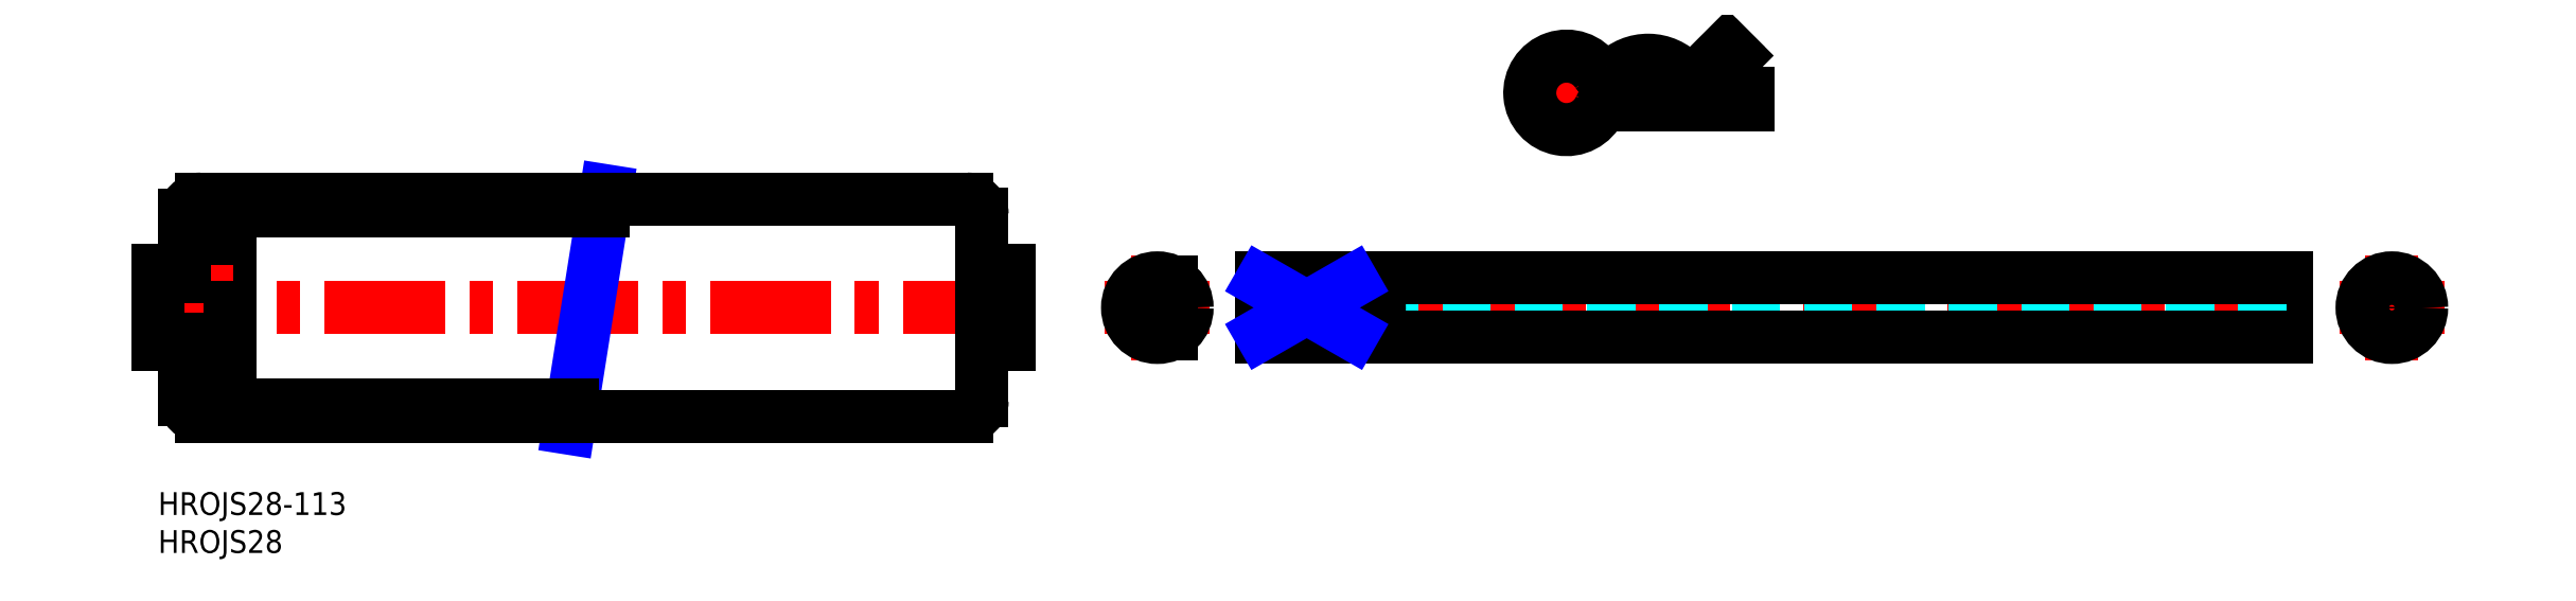
<metadata>
{"format":"dxf","ext":"dxf","renderer":"ezdxf+matplotlib","layout":"modelspace","background":"white","min_lineweight":24,"dpi":150}
</metadata>
<code>
0
SECTION
2
ENTITIES
0
INSERT
8
MSM_CONTINUOUS
2
*U4
10
0
20
0
30
0
0
INSERT
8
MSM_CONTINUOUS
2
*U5
10
0
20
0
30
0
0
LINE
8
MSM_CENTER
10
-3.5
20
24.3
30
0
11
115.5
21
24.3
31
0
0
LINE
8
MSM_CENTER
10
6.22
20
34.96
30
0
11
6.22
21
27.72
31
0
0
CIRCLE
8
MSM_CONTINUOUS
10
6.22
20
31.34
30
0
40
2.12
0
LINE
8
MSM_CONTINUOUS
10
8.9
20
29.22
30
0
11
8.9
21
33.7
31
0
0
LINE
8
MSM_CONTINUOUS
10
4.1
20
29.22
30
0
11
4.1
21
33.7
31
0
0
LINE
8
MSM_CENTER
10
6.22
20
13.64
30
0
11
6.22
21
20.88
31
0
0
CIRCLE
8
MSM_CONTINUOUS
10
6.22
20
17.26
30
0
40
2.12
0
LINE
8
MSM_CONTINUOUS
10
9.5
20
14.3
30
0
11
9.5
21
34.3
31
0
0
LINE
8
MSM_CONTINUOUS
10
4.1
20
19.38
30
0
11
4.1
21
14.9
31
0
0
LINE
8
MSM_CENTER
10
2.6
20
17.26
30
0
11
9.84
21
17.26
31
0
0
LINE
8
MSM_CONTINUOUS
10
4.1
20
15.14
30
0
11
8.9
21
15.14
31
0
0
LINE
8
MSM_CONTINUOUS
10
8.9
20
14.9
30
0
11
4.1
21
14.9
31
0
0
LINE
8
MSM_CONTINUOUS
10
-3.6e-15
20
20.2
30
0
11
9.5
21
20.2
31
0
0
LINE
8
MSM_CONTINUOUS
10
-3.6e-15
20
28.4
30
0
11
9.5
21
28.4
31
0
0
LINE
8
MSM_CONTINUOUS
10
-3.6e-15
20
19.38
30
0
11
-3.6e-15
21
29.22
31
0
0
LINE
8
MSM_CONTINUOUS
10
9.5
20
19.38
30
0
11
-3.6e-15
21
19.38
31
0
0
LINE
8
MSM_CONTINUOUS
10
9.5
20
29.22
30
0
11
-3.6e-15
21
29.22
31
0
0
LINE
8
MSM_CENTER
10
2.6
20
31.34
30
0
11
9.84
21
31.34
31
0
0
LINE
8
MSM_CONTINUOUS
10
4.1
20
33.46
30
0
11
8.9
21
33.46
31
0
0
LINE
8
MSM_CONTINUOUS
10
8.9
20
33.7
30
0
11
4.1
21
33.7
31
0
0
LINE
8
MSM_CONTINUOUS
10
108.5
20
19.38
30
0
11
112
21
19.38
31
0
0
LINE
8
MSM_CONTINUOUS
10
108.5
20
29.22
30
0
11
112
21
29.22
31
0
0
LINE
8
MSM_CONTINUOUS
10
108.5
20
36.6
30
0
11
108.5
21
12
31
0
0
LINE
8
MSM_CONTINUOUS
10
112
20
19.38
30
0
11
112
21
29.22
31
0
0
LINE
8
MSM_NARROW
10
59
20
39.69
30
0
11
54.05
21
8.429
31
0
0
LINE
8
MSM_CONTINUOUS
10
6.85
20
34.3
30
0
11
6.85
21
35.8
31
0
0
LINE
8
MSM_CONTINUOUS
10
6.85
20
14.3
30
0
11
6.85
21
12.8
31
0
0
LINE
8
MSM_CENTER
10
283.2
20
24.3
30
0
11
142.2
21
24.3
31
0
0
LINE
8
MSM_CONTINUOUS
10
145.2
20
20.38
30
0
11
145.2
21
28.23
31
0
0
LINE
8
MSM_CENTER
10
150.7
20
26.27
30
0
11
150.7
21
22.33
31
0
0
LINE
8
MSM_CONTINUOUS
10
280.2
20
20.38
30
0
11
280.2
21
28.23
31
0
0
CIRCLE
8
MSM_CONTINUOUS
10
150.7
20
24.3
30
0
40
1.25
0
LINE
8
MSM_CENTER
10
196.2
20
59.27
30
0
11
196.2
21
48.28
31
0
0
LINE
8
MSM_CONTINUOUS
10
204
20
53.7
30
0
11
207.8
21
57.48
31
0
0
ARC
8
MSM_CONTINUOUS
10
201.8
20
55.87
30
0
40
3.069
50
222.7
51
315
0
LINE
8
MSM_CONTINUOUS
10
206.6
20
58.63
30
0
11
207.8
21
57.48
31
0
0
ARC
8
MSM_CONTINUOUS
10
185.4
20
52.58
30
0
40
3.222
50
33.26
51
335.4
0
LINE
8
MSM_CENTER
10
185.4
20
59.42
30
0
11
185.4
21
45.15
31
0
0
ARC
8
MSM_CONTINUOUS
10
190.7
20
56.03
30
0
40
3.069
50
213.3
51
315.6
0
ARC
8
MSM_CONTINUOUS
10
190.5
20
50.28
30
0
40
2.302
50
90
51
155.4
0
LINE
8
MSM_CENTER
10
177.9
20
52.58
30
0
11
190.5
21
52.58
31
0
0
ARC
8
MSM_CONTINUOUS
10
196.2
20
50.66
30
0
40
4.603
50
42.74
51
135.6
0
LINE
8
MSM_CONTINUOUS
10
190.5
20
52.58
30
0
11
209.4
21
52.58
31
0
0
LINE
8
MSM_CONTINUOUS
10
190.5
20
50.96
30
0
11
209.4
21
50.96
31
0
0
ARC
8
MSM_CONTINUOUS
10
190.5
20
50.28
30
0
40
0.683
50
90
51
155.4
0
ARC
8
MSM_CONTINUOUS
10
185.4
20
52.58
30
0
40
4.841
50
33.26
51
335.4
0
ARC
8
MSM_CONTINUOUS
10
190.7
20
56.03
30
0
40
1.45
50
213.3
51
315.6
0
ARC
8
MSM_CONTINUOUS
10
196.2
20
50.66
30
0
40
6.222
50
42.74
51
135.6
0
ARC
8
MSM_CONTINUOUS
10
201.8
20
55.87
30
0
40
1.45
50
222.7
51
315
0
LINE
8
MSM_CONTINUOUS
10
202.8
20
54.85
30
0
11
206.6
21
58.63
31
0
0
LINE
8
MSM_CONTINUOUS
10
209.4
20
52.58
30
0
11
209.4
21
50.96
31
0
0
LINE
8
MSM_CENTER
10
138.5
20
24.3
30
0
11
124.6
21
24.3
31
0
0
LINE
8
MSM_CENTER
10
131.6
20
17.38
30
0
11
131.6
21
31.23
31
0
0
LINE
8
MSM_CENTER
10
301
20
24.3
30
0
11
287.2
21
24.3
31
0
0
LINE
8
MSM_CENTER
10
294.1
20
17.38
30
0
11
294.1
21
31.23
31
0
0
CIRCLE
8
MSM_CONTINUOUS
10
294.1
20
24.3
30
0
40
3.925
0
CIRCLE
8
MSM_CONTINUOUS
10
294.1
20
24.3
30
0
40
3.125
0
LINE
8
MSM_CONTINUOUS
10
106.5
20
38.6
30
0
11
5.65
21
38.6
31
0
0
LINE
8
MSM_CONTINUOUS
10
5.65
20
34.3
30
0
11
9.5
21
34.3
31
0
0
ARC
8
MSM_CONTINUOUS
10
5.65
20
36.45
30
0
40
2.15
50
90
51
270
0
ARC
8
MSM_CONTINUOUS
10
5.85
20
12.15
30
0
40
0.65
50
90
51
270
0
LINE
8
MSM_CONTINUOUS
10
5.85
20
12.8
30
0
11
6.85
21
12.8
31
0
0
ARC
8
MSM_CONTINUOUS
10
5.65
20
12.15
30
0
40
2.15
50
90
51
270
0
LINE
8
MSM_CONTINUOUS
10
5.65
20
14.3
30
0
11
9.5
21
14.3
31
0
0
LINE
8
MSM_CONTINUOUS
10
106.5
20
10
30
0
11
5.65
21
10
31
0
0
LINE
8
MSM_CONTINUOUS
10
5.85
20
35.8
30
0
11
6.85
21
35.8
31
0
0
ARC
8
MSM_CONTINUOUS
10
5.85
20
36.45
30
0
40
0.65
50
90
51
270
0
ARC
8
MSM_CONTINUOUS
10
106.5
20
12
30
0
40
2
50
270
51
0
0
ARC
8
MSM_CONTINUOUS
10
106.5
20
36.6
30
0
40
2
50
0
51
90
0
LINE
8
MSM_DASHED
10
280.2
20
27.43
30
0
11
145.2
21
27.43
31
0
0
LINE
8
MSM_DASHED
10
280.2
20
21.18
30
0
11
145.2
21
21.18
31
0
0
LINE
8
MSM_CONTINUOUS
10
3.5
20
36.45
30
0
11
3.5
21
29.22
31
0
0
LINE
8
MSM_CONTINUOUS
10
3.5
20
19.38
30
0
11
3.5
21
12.15
31
0
0
LINE
8
MSM_CONTINUOUS
10
54.54
20
11.5
30
0
11
5.85
21
11.5
31
0
0
LINE
8
MSM_CONTINUOUS
10
58.59
20
37.1
30
0
11
5.85
21
37.1
31
0
0
LINE
8
MSM_CONTINUOUS
10
8.9
20
14.9
30
0
11
8.9
21
19.38
31
0
0
CIRCLE
8
MSM_CONTINUOUS
10
131.6
20
24.3
30
0
40
3.925
0
ARC
8
MSM_CONTINUOUS
10
131.6
20
24.3
30
0
40
3.125
50
69.88
51
290.1
0
LINE
8
MSM_CONTINUOUS
10
280.2
20
28.23
30
0
11
145.2
21
28.23
31
0
0
LINE
8
MSM_CONTINUOUS
10
280.2
20
20.38
30
0
11
145.2
21
20.38
31
0
0
LINE
8
MSM_CONTINUOUS
10
133.4
20
27.75
30
0
11
133.4
21
20.85
31
0
0
LINE
8
MSM_CONTINUOUS
10
132.6
20
27.23
30
0
11
132.6
21
21.37
31
0
0
LINE
8
MSM_CONTINUOUS
10
157.2
20
27.75
30
0
11
157.2
21
20.85
31
0
0
LINE
8
MSM_CONTINUOUS
10
157.2
20
20.85
30
0
11
145.2
21
20.85
31
0
0
LINE
8
MSM_CONTINUOUS
10
145.2
20
27.75
30
0
11
157.2
21
27.75
31
0
0
ARC
8
MSM_CONTINUOUS
10
155.2
20
21.05
30
0
40
6.988
50
49.86
51
73.33
0
ARC
8
MSM_CONTINUOUS
10
158.2
20
24.29
30
0
40
2.617
50
302.6
51
53.64
0
ARC
8
MSM_CONTINUOUS
10
155.2
20
27.61
30
0
40
7.056
50
286.7
51
308.5
0
LINE
8
MSM_NARROW
10
145.2
20
27.75
30
0
11
157.2
21
20.85
31
0
0
LINE
8
MSM_NARROW
10
157.2
20
27.75
30
0
11
145.2
21
20.85
31
0
0
ENDSEC
0
EOF

</code>
